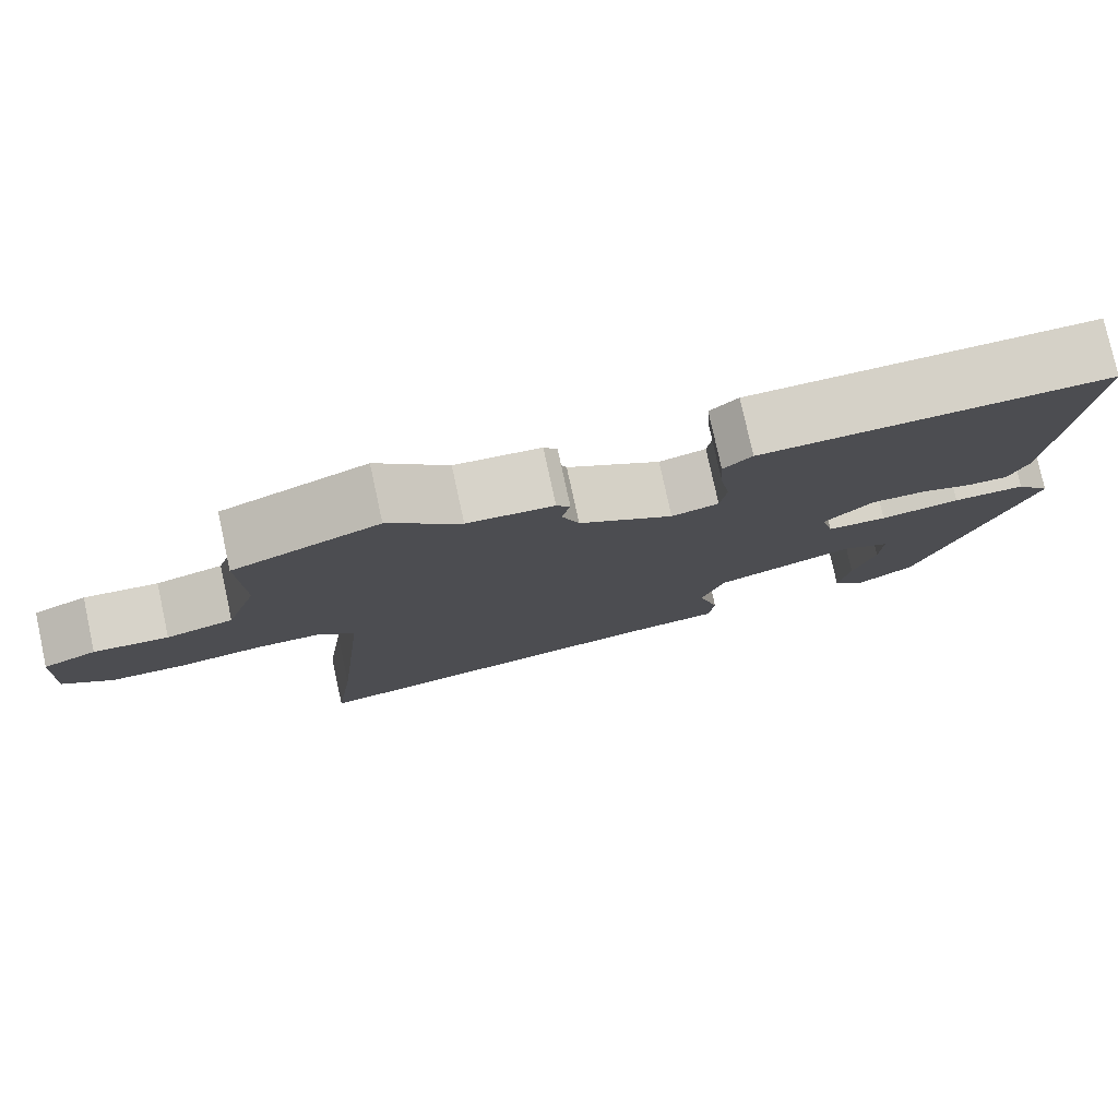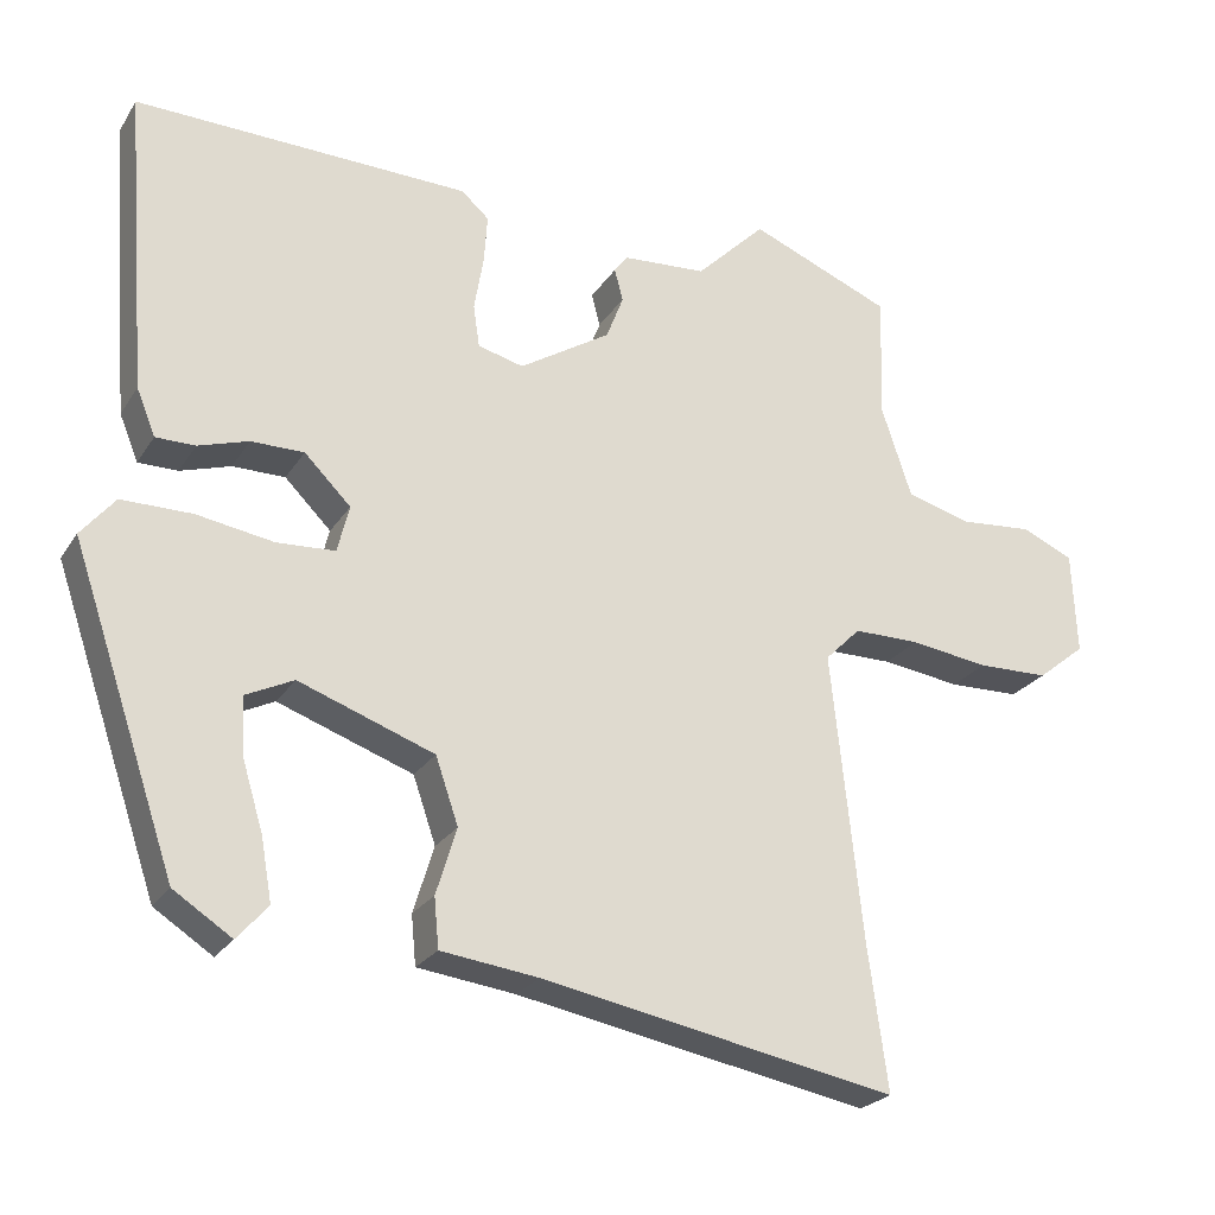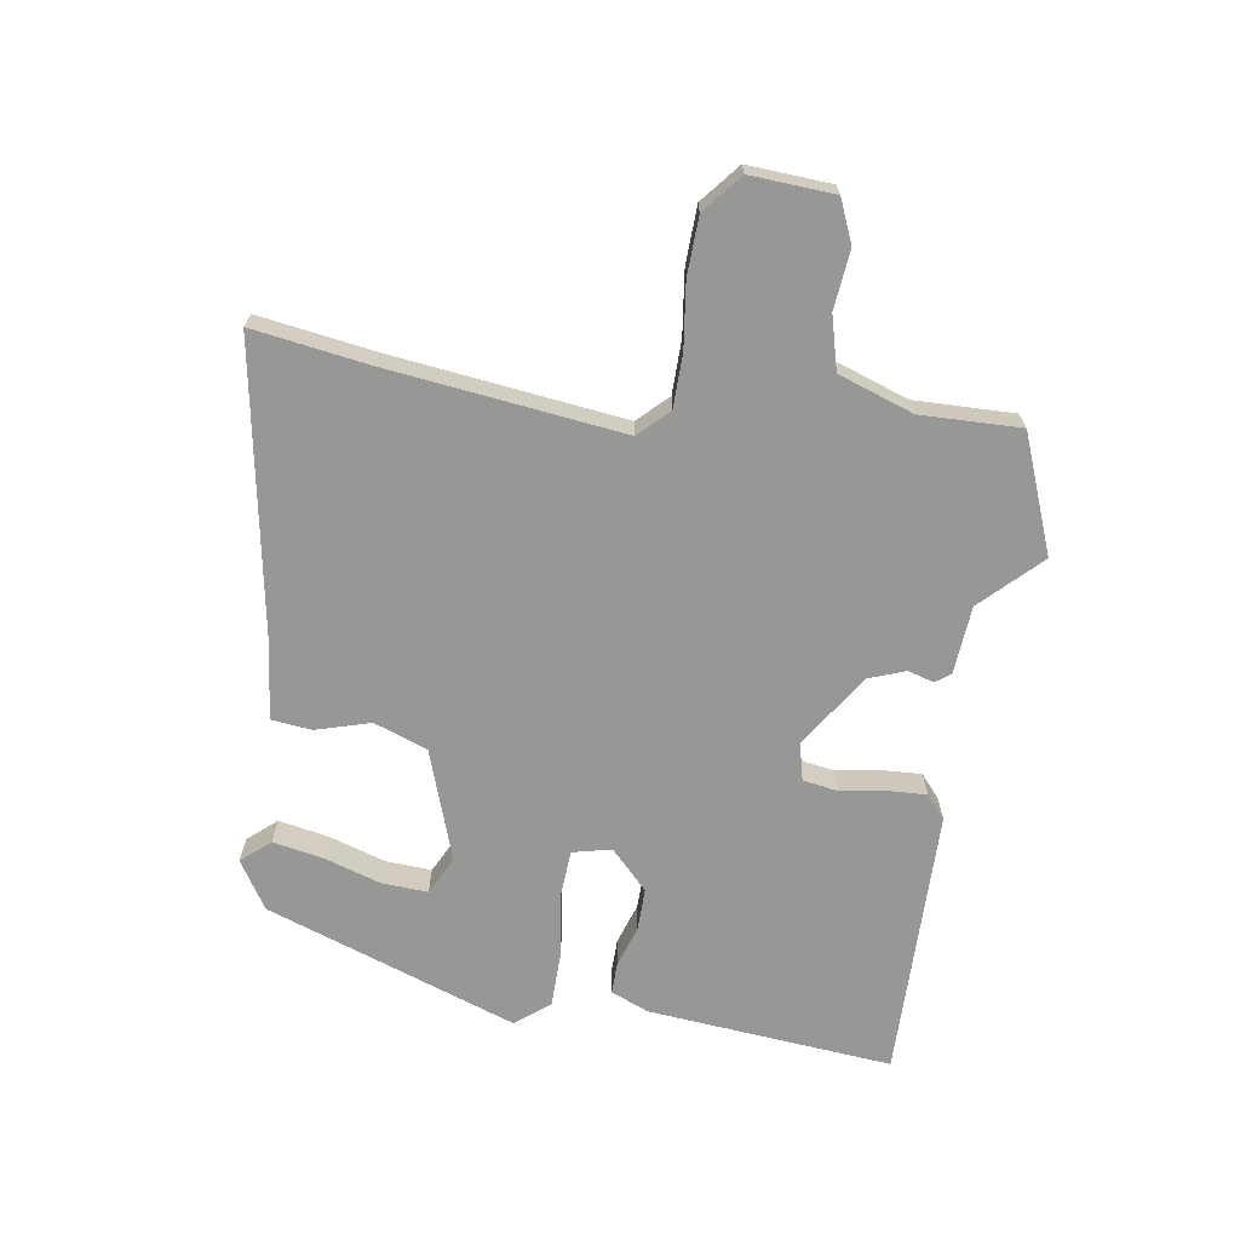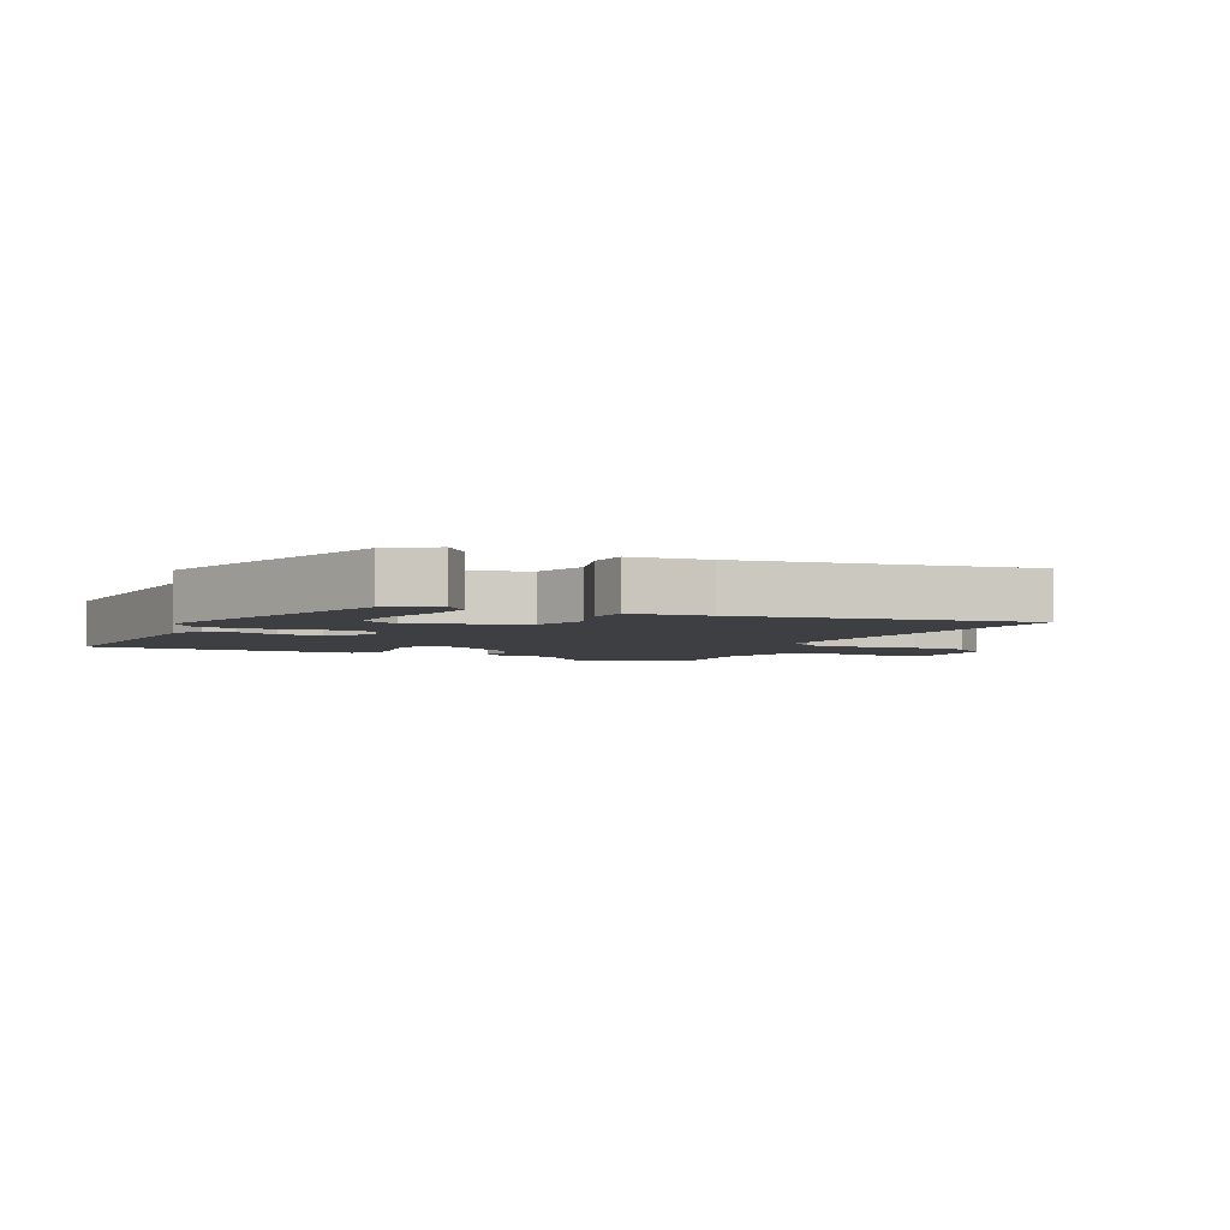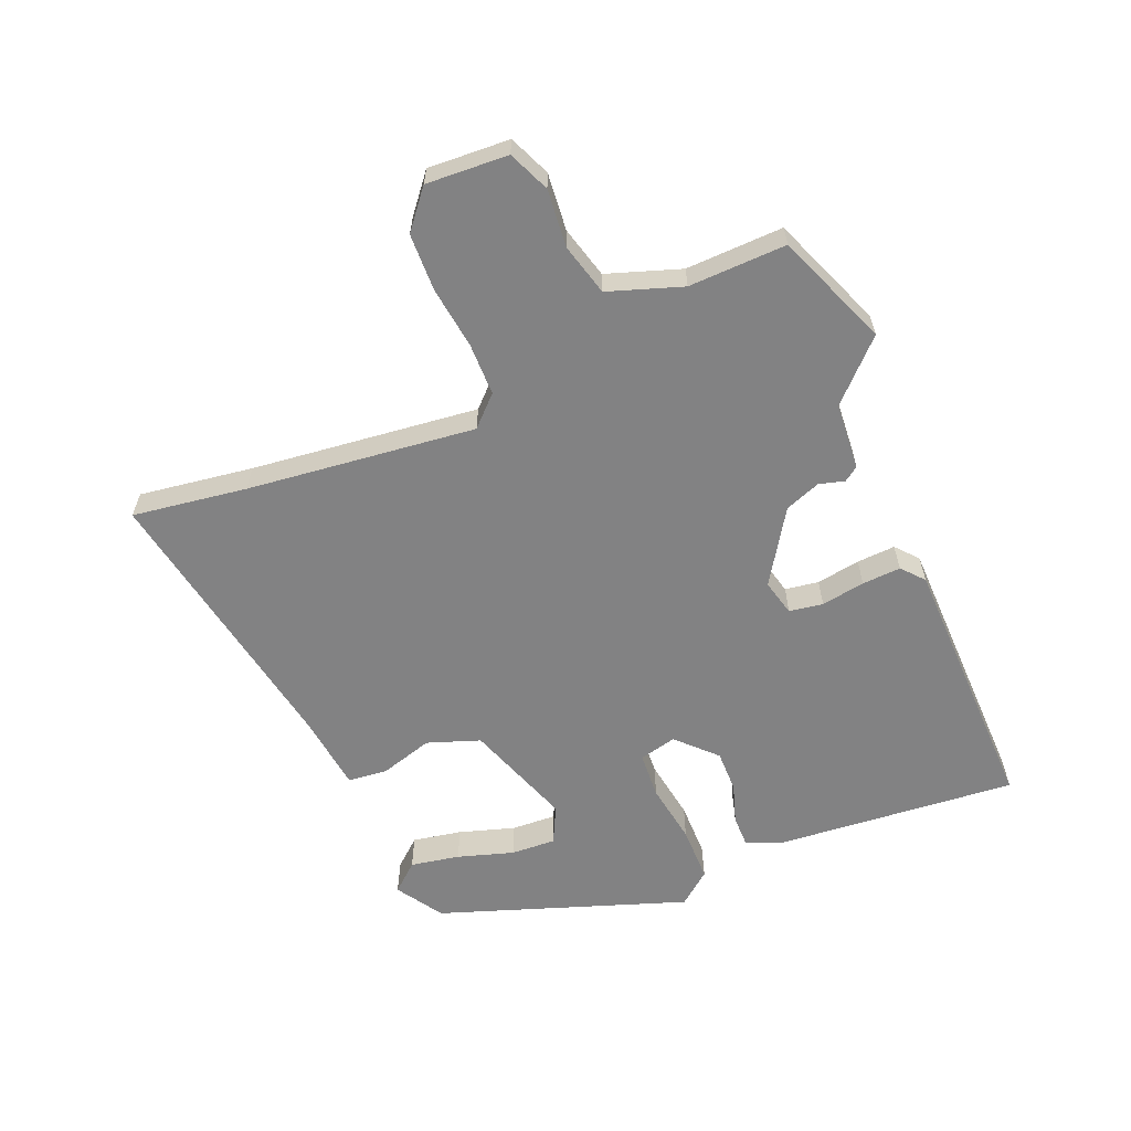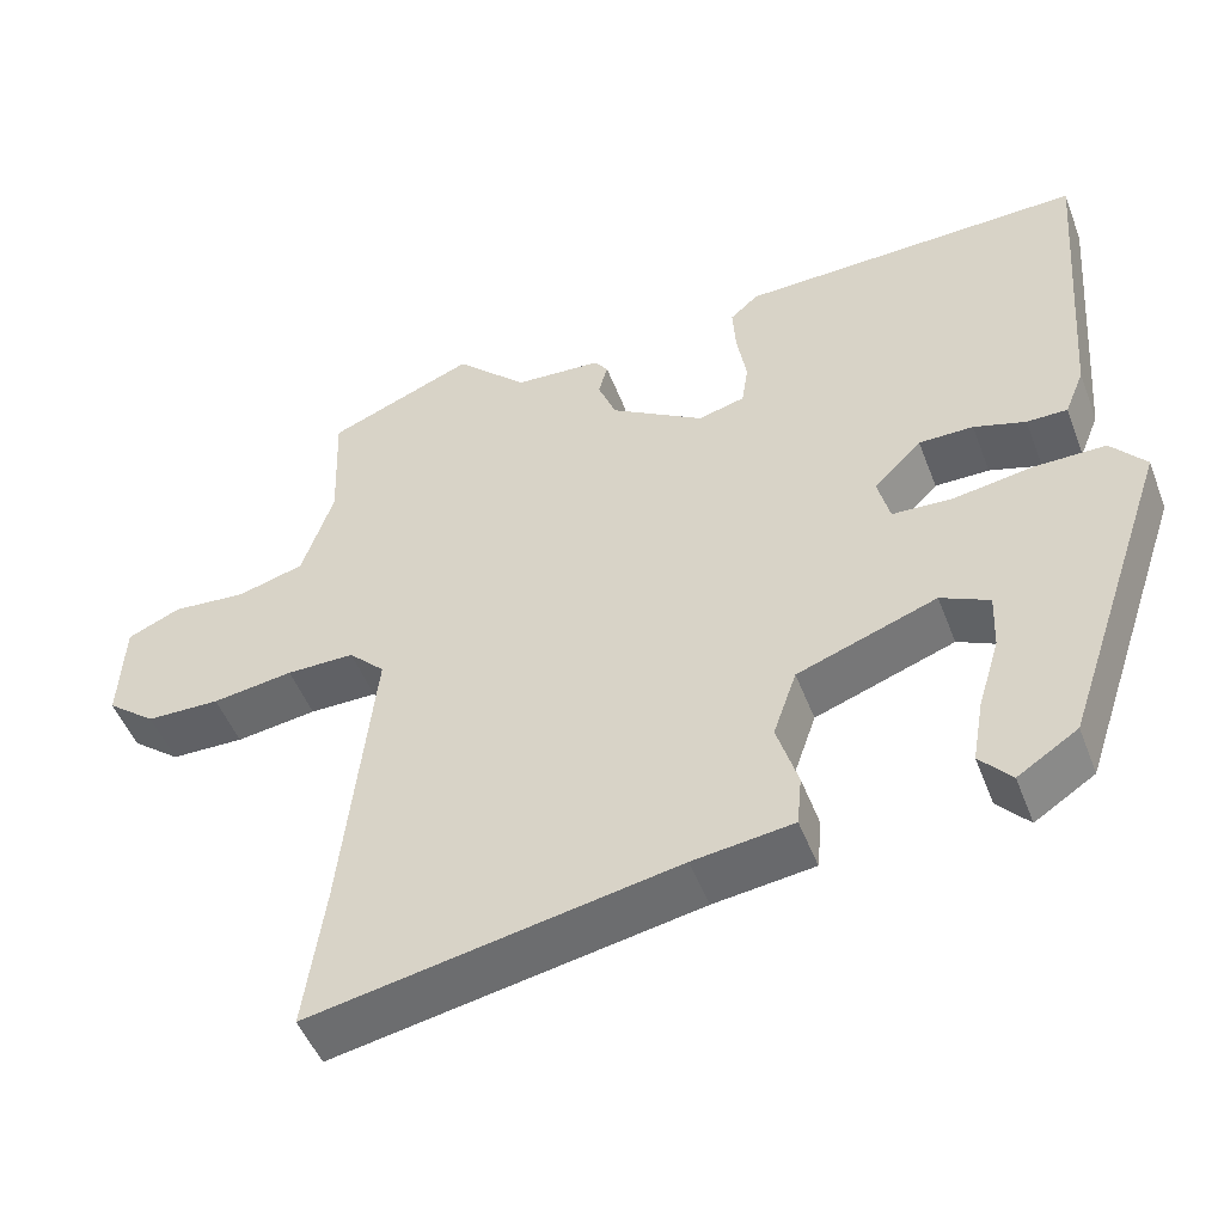
<metadata>
{"format":"obj","ext":"obj","renderer":"f3d","projection":"perspective","resolution":1024,"background":"white","views":[{"elev":78.4,"azim":-12.3,"up":"+Z"},{"elev":-24.4,"azim":155.0,"up":"+Z"},{"elev":-68.1,"azim":-99.6,"up":"+Y"},{"elev":-4.0,"azim":154.0,"up":"+Y"},{"elev":-60.8,"azim":-67.9,"up":"+Y"},{"elev":-49.7,"azim":20.6,"up":"+Z"}]}
</metadata>
<code>
v -0.514 0.07 -0.601
v -0.489 0.07 -0.418
v -0.45 0.07 -0.052
v -0.495 0.07 -0.007
v -0.579 0.07 -0.007
v -0.679 0.07 -0.021
v -0.77 0.07 -0.019
v -0.831 0.07 0.03
v -0.825 0.07 0.161
v -0.759 0.07 0.19
v -0.667 0.07 0.182
v -0.584 0.07 0.205
v -0.545 0.07 0.323
v -0.551 0.07 0.479
v -0.37 0.07 0.553
v -0.281 0.07 0.465
v -0.174 0.07 0.458
v -0.157 0.07 0.435
v -0.168 0.07 0.394
v -0.146 0.07 0.337
v -0.03 0.07 0.264
v 0.028 0.07 0.279
v 0.036 0.07 0.333
v 0.024 0.07 0.403
v 0.02 0.07 0.465
v 0.055 0.07 0.496
v 0.48 0.07 0.507
v 0.45 0.07 0.122
v 0.426 0.07 0.063
v 0.376 0.07 0.063
v 0.312 0.07 0.083
v 0.245 0.07 0.083
v 0.186 0.07 0.024
v 0.201 0.07 -0.036
v 0.275 0.07 -0.04
v 0.373 0.07 -0.024
v 0.462 0.07 -0.024
v 0.505 0.07 -0.076
v 0.371 0.07 -0.471
v 0.297 0.07 -0.519
v 0.258 0.07 -0.475
v 0.272 0.07 -0.396
v 0.299 0.07 -0.307
v 0.302 0.07 -0.235
v 0.242 0.07 -0.206
v 0.07 0.07 -0.268
v 0.041 0.07 -0.352
v 0.067 0.07 -0.437
v 0.061 0.07 -0.5
v -0.063 0.07 -0.516
v -0.514 0 -0.601
v -0.489 0 -0.418
v -0.45 0 -0.052
v -0.495 0 -0.007
v -0.579 0 -0.007
v -0.679 0 -0.021
v -0.77 0 -0.019
v -0.831 0 0.03
v -0.825 0 0.161
v -0.759 0 0.19
v -0.667 0 0.182
v -0.584 0 0.205
v -0.545 0 0.323
v -0.551 0 0.479
v -0.37 0 0.553
v -0.281 0 0.465
v -0.174 0 0.458
v -0.157 0 0.435
v -0.168 0 0.394
v -0.146 0 0.337
v -0.03 0 0.264
v 0.028 0 0.279
v 0.036 0 0.333
v 0.024 0 0.403
v 0.02 0 0.465
v 0.055 0 0.496
v 0.48 0 0.507
v 0.45 0 0.122
v 0.426 0 0.063
v 0.376 0 0.063
v 0.312 0 0.083
v 0.245 0 0.083
v 0.186 0 0.024
v 0.201 0 -0.036
v 0.275 0 -0.04
v 0.373 0 -0.024
v 0.462 0 -0.024
v 0.505 0 -0.076
v 0.371 0 -0.471
v 0.297 0 -0.519
v 0.258 0 -0.475
v 0.272 0 -0.396
v 0.299 0 -0.307
v 0.302 0 -0.235
v 0.242 0 -0.206
v 0.07 0 -0.268
v 0.041 0 -0.352
v 0.067 0 -0.437
v 0.061 0 -0.5
v -0.063 0 -0.516
f 47 48 49 50
f 46 47 50 1
f 40 41 42 43
f 40 43 44
f 39 40 44
f 38 39 44
f 35 36 37 38
f 34 35 38 44
f 28 29 30 31
f 28 31 32
f 27 28 32
f 26 27 32 33
f 23 24 25 26
f 16 17 18 19
f 16 19 20
f 13 14 15 16
f 12 13 16 20
f 8 9 10 11
f 8 11 12
f 5 6 7 8
f 4 5 8 12
f 3 4 12 20
f 46 1 2
f 45 46 2 3
f 34 44 45
f 23 26 33 34
f 22 23 34 45
f 21 22 45 3
f 3 20 21
f 100 99 98 97
f 51 100 97 96
f 93 92 91 90
f 94 93 90
f 94 90 89
f 94 89 88
f 88 87 86 85
f 94 88 85 84
f 81 80 79 78
f 82 81 78
f 82 78 77
f 83 82 77 76
f 76 75 74 73
f 69 68 67 66
f 70 69 66
f 66 65 64 63
f 70 66 63 62
f 61 60 59 58
f 62 61 58
f 58 57 56 55
f 62 58 55 54
f 70 62 54 53
f 52 51 96
f 53 52 96 95
f 95 94 84
f 84 83 76 73
f 95 84 73 72
f 53 95 72 71
f 71 70 53
f 1 51 52 2
f 2 52 53 3
f 3 53 54 4
f 4 54 55 5
f 5 55 56 6
f 6 56 57 7
f 7 57 58 8
f 8 58 59 9
f 9 59 60 10
f 10 60 61 11
f 11 61 62 12
f 12 62 63 13
f 13 63 64 14
f 14 64 65 15
f 15 65 66 16
f 16 66 67 17
f 17 67 68 18
f 18 68 69 19
f 19 69 70 20
f 20 70 71 21
f 21 71 72 22
f 22 72 73 23
f 23 73 74 24
f 24 74 75 25
f 25 75 76 26
f 26 76 77 27
f 27 77 78 28
f 28 78 79 29
f 29 79 80 30
f 30 80 81 31
f 31 81 82 32
f 32 82 83 33
f 33 83 84 34
f 34 84 85 35
f 35 85 86 36
f 36 86 87 37
f 37 87 88 38
f 38 88 89 39
f 39 89 90 40
f 40 90 91 41
f 41 91 92 42
f 42 92 93 43
f 43 93 94 44
f 44 94 95 45
f 45 95 96 46
f 46 96 97 47
f 47 97 98 48
f 48 98 99 49
f 49 99 100 50
f 50 100 51 1

</code>
